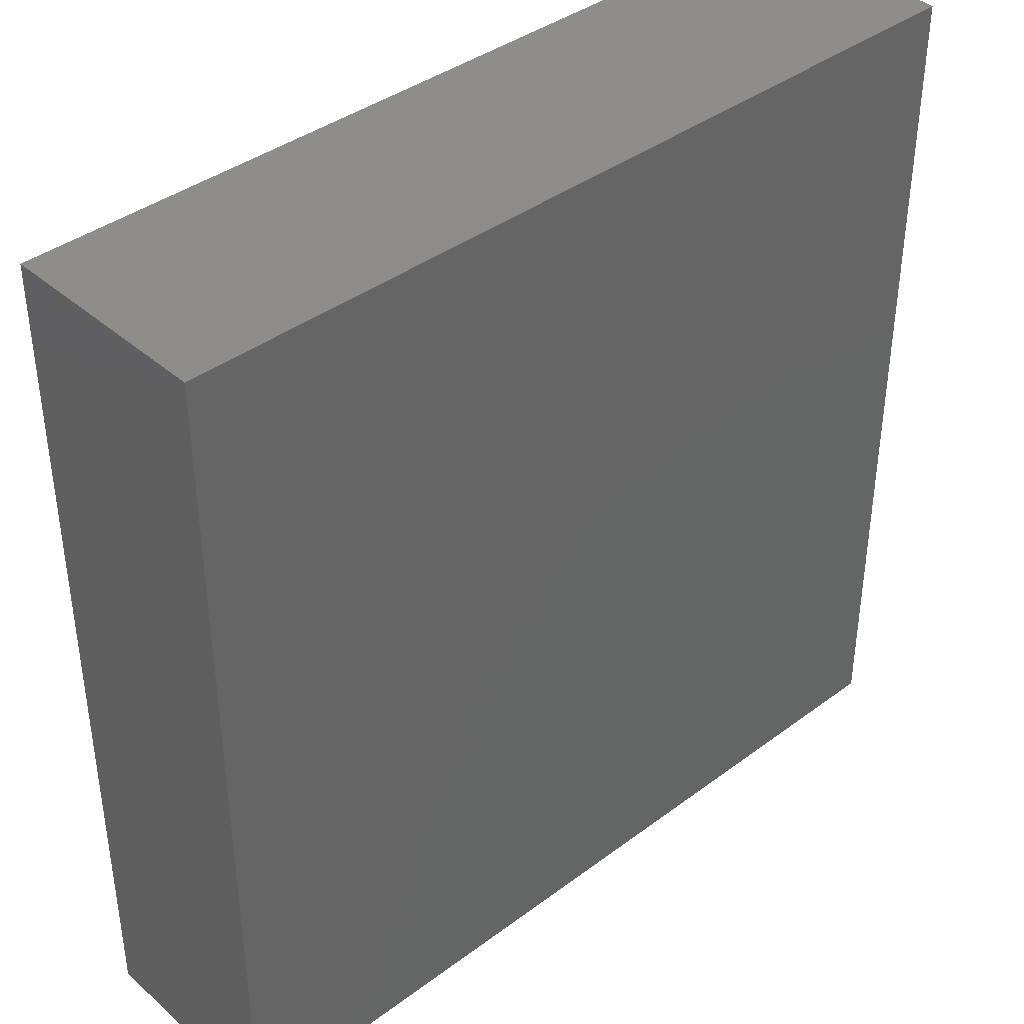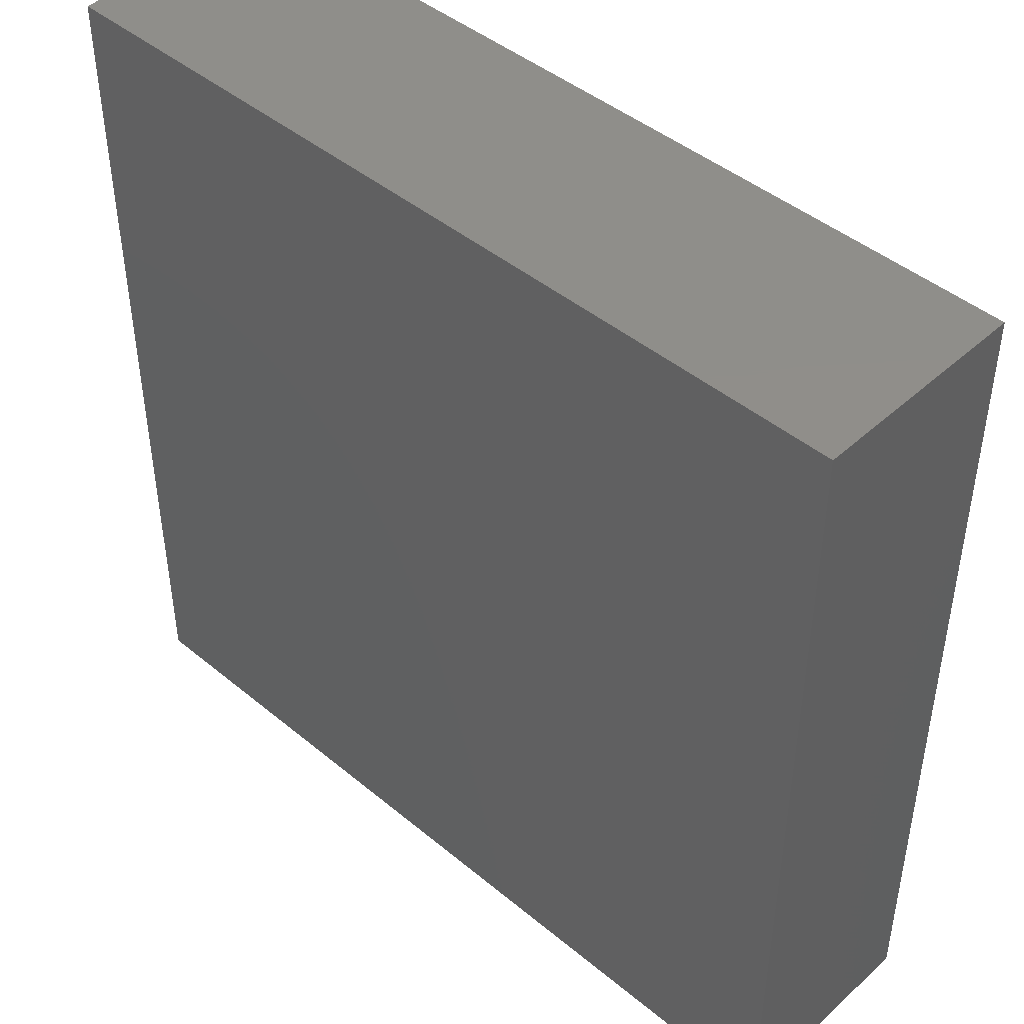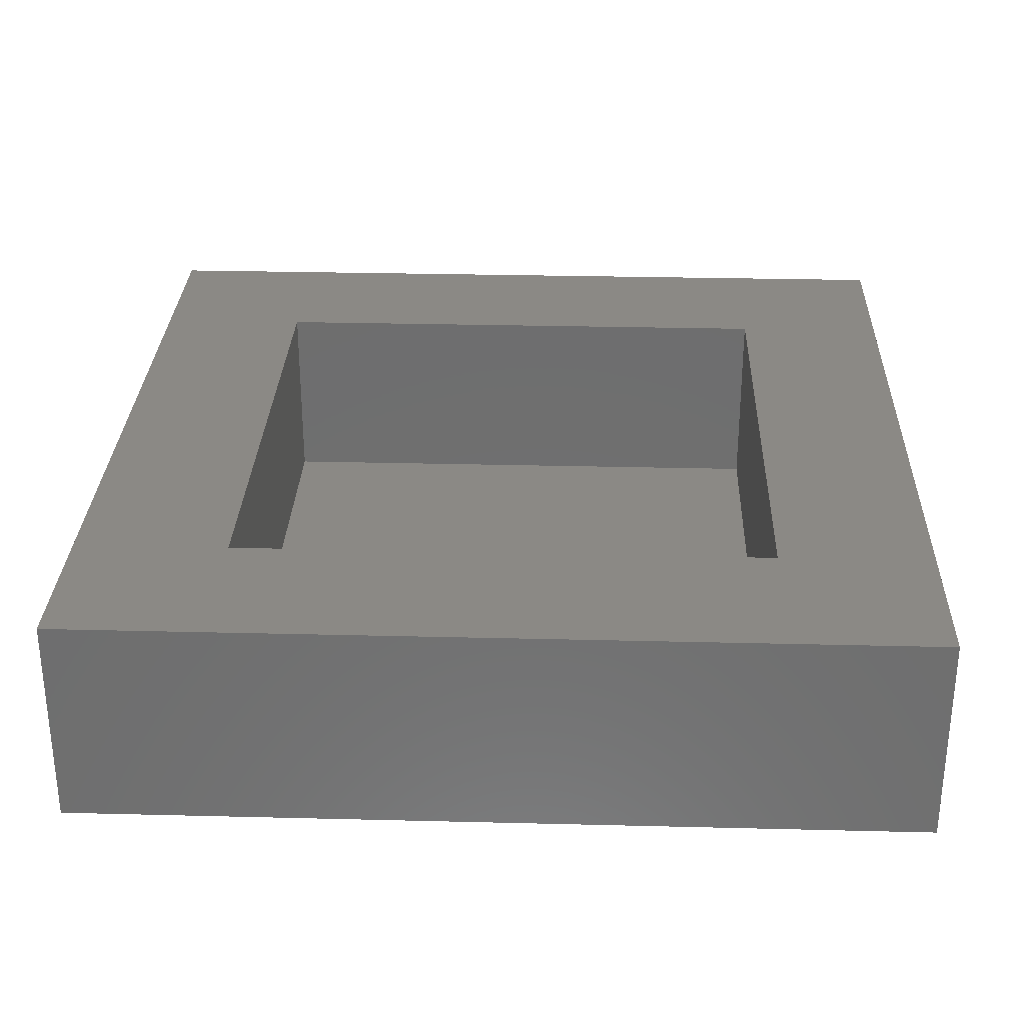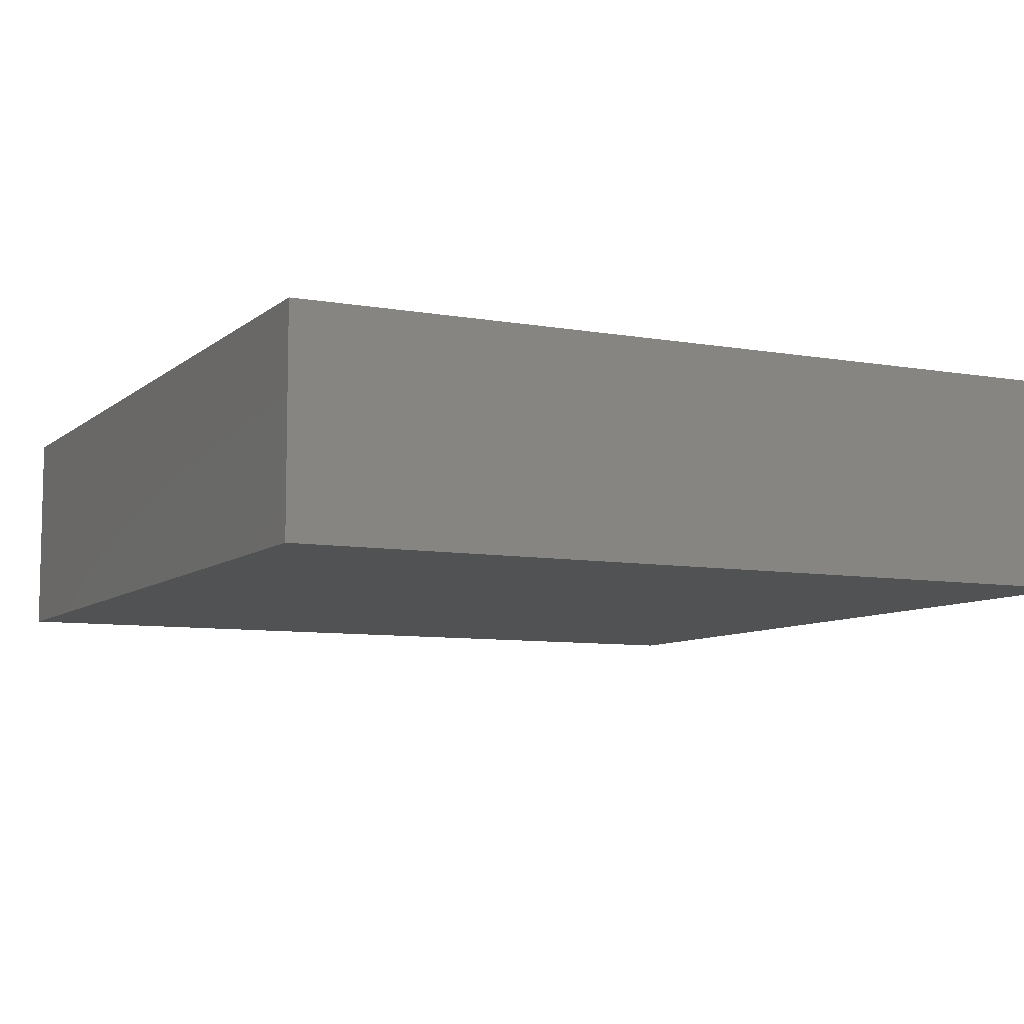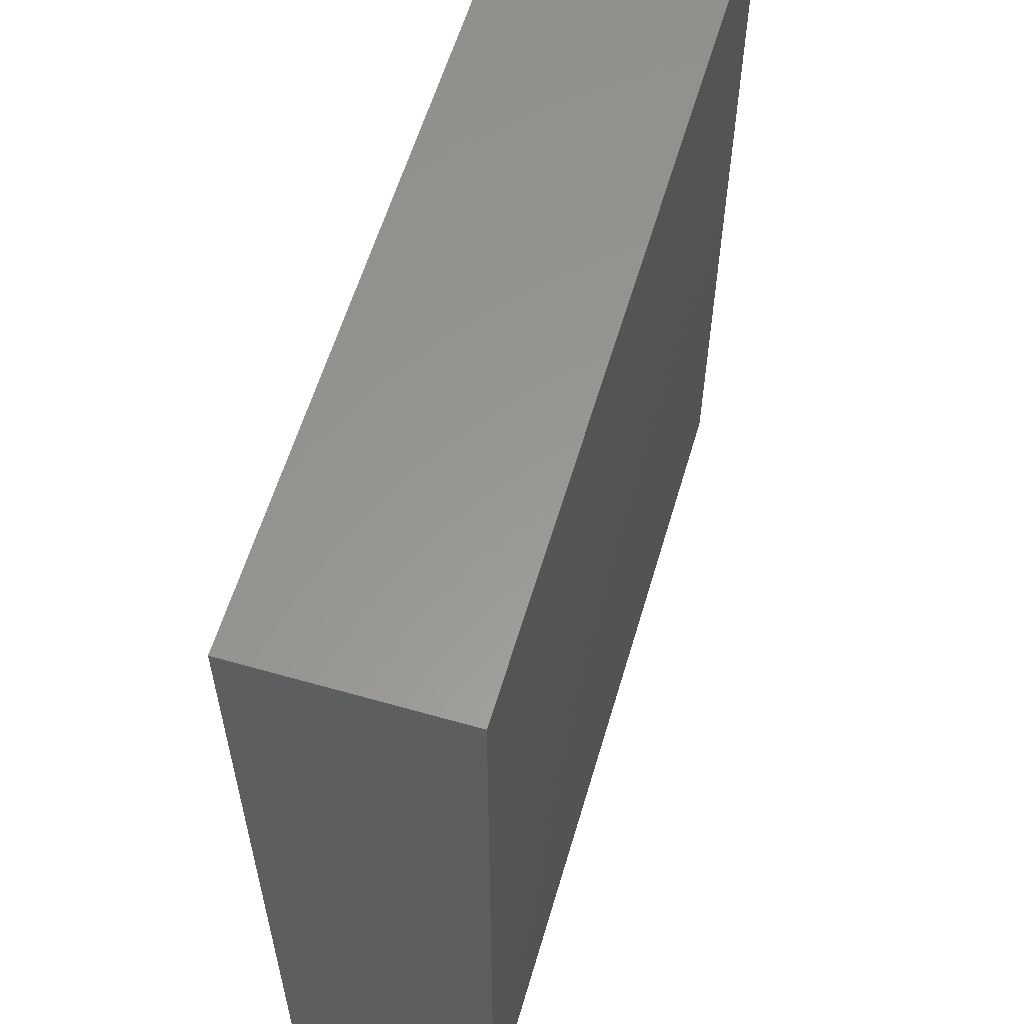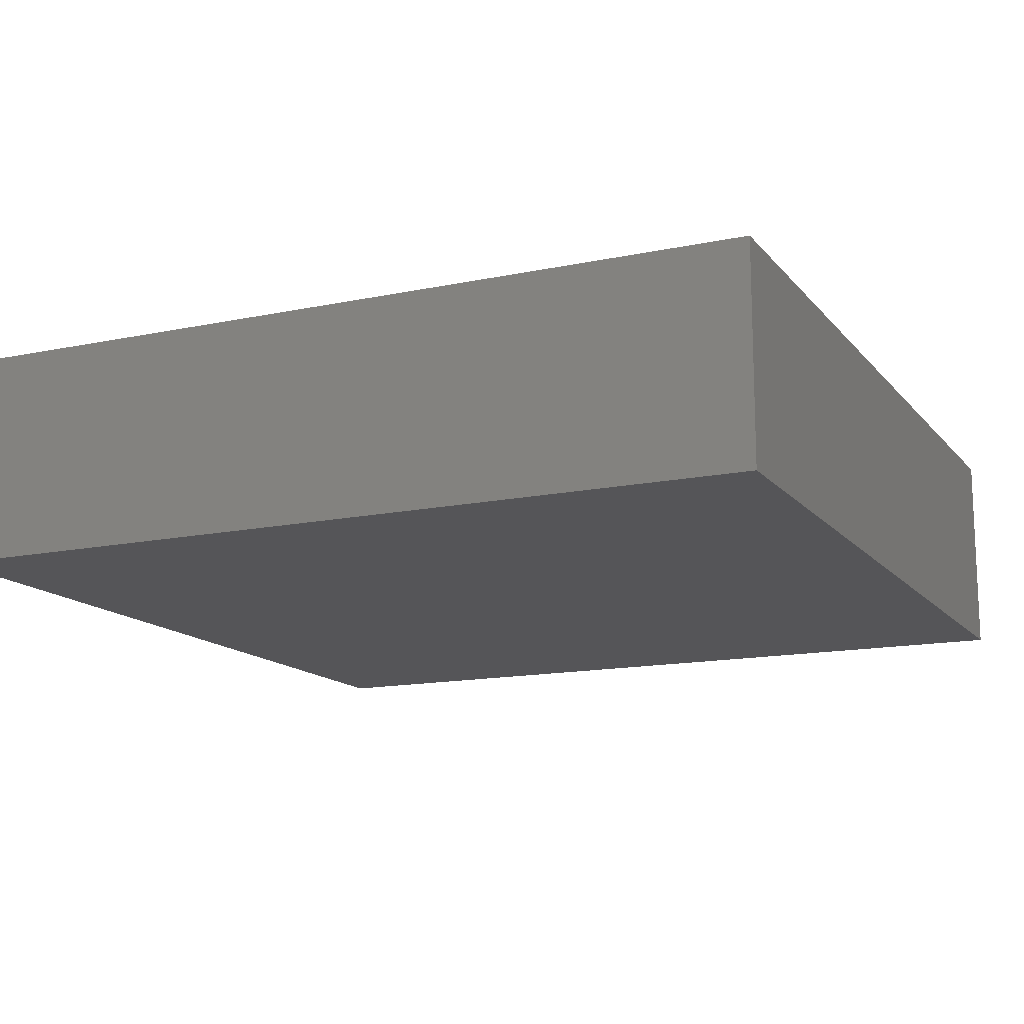
<metadata>
{"format":"stl","ext":"stl","renderer":"f3d","projection":"perspective","resolution":1024,"background":"white","views":[{"elev":39.5,"azim":137.2,"up":"+Y"},{"elev":45.1,"azim":-136.3,"up":"+Y"},{"elev":29.4,"azim":92.1,"up":"+Z"},{"elev":-8.0,"azim":63.6,"up":"+Z"},{"elev":59.0,"azim":106.4,"up":"+Y"},{"elev":-14.2,"azim":-65.2,"up":"+Z"}]}
</metadata>
<code>
# stl→obj: 16 verts, 28 faces
v 40 0 10
v 40 40 0
v 40 40 10
v 40 0 0
v 32.73 32.73 10
v 7.272 32.73 10
v 0 40 10
v 7.272 7.272 10
v 32.73 7.272 10
v 0 0 10
v 7.272 32.73 1
v 32.73 7.272 1
v 32.73 32.73 1
v 7.272 7.272 1
v 0 0 0
v 0 40 0
f 1 2 3
f 2 1 4
f 3 5 1
f 3 6 5
f 6 7 8
f 7 6 3
f 9 1 5
f 8 1 9
f 8 10 1
f 10 8 7
f 11 12 13
f 12 11 14
f 15 7 16
f 7 15 10
f 2 7 3
f 7 2 16
f 15 1 10
f 1 15 4
f 8 11 6
f 11 8 14
f 11 5 6
f 5 11 13
f 12 5 13
f 5 12 9
f 12 8 9
f 8 12 14
f 15 2 4
f 2 15 16

</code>
